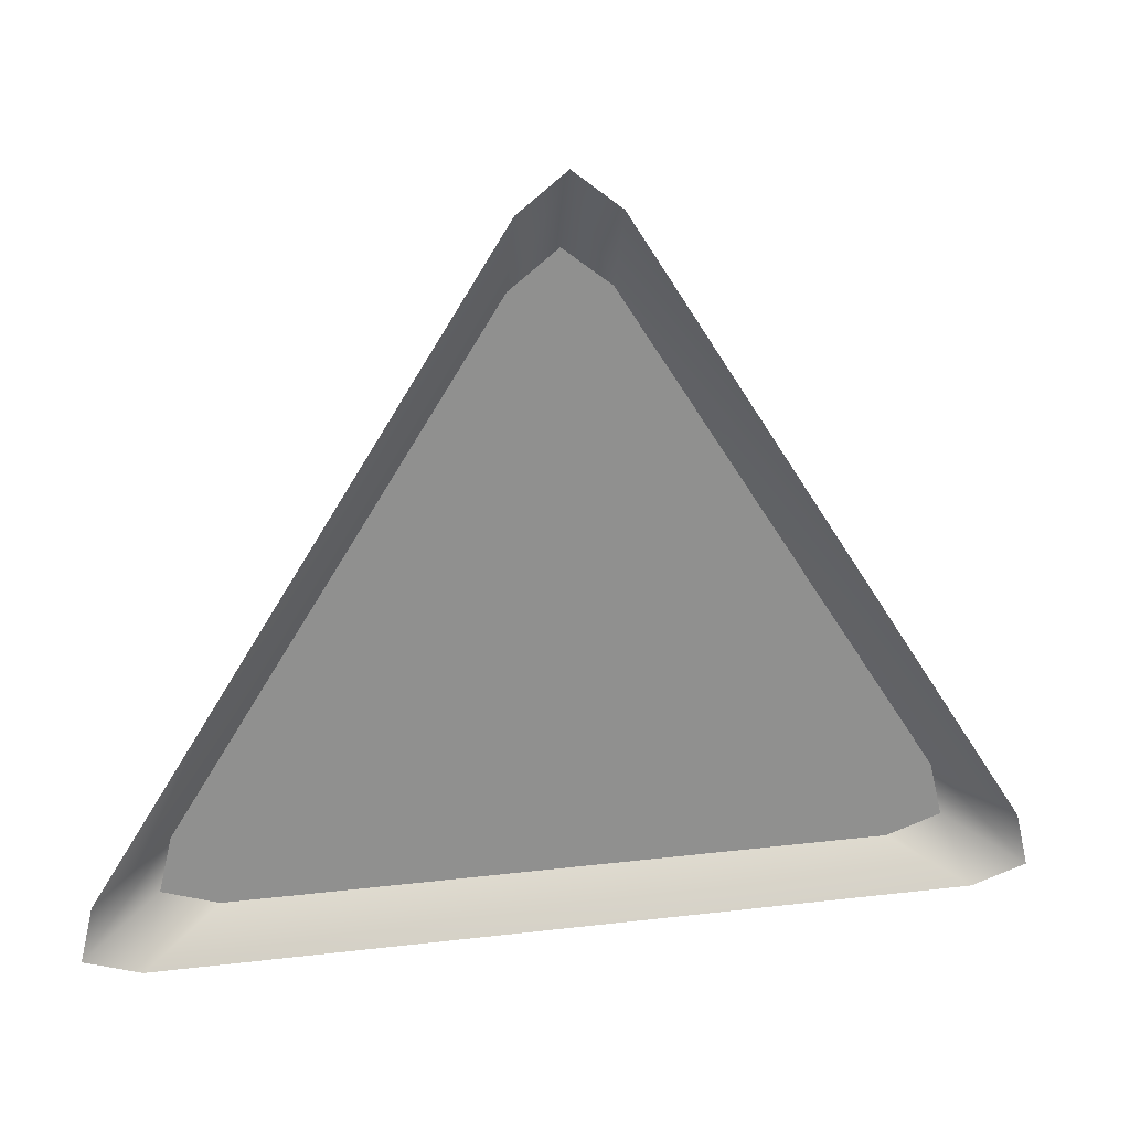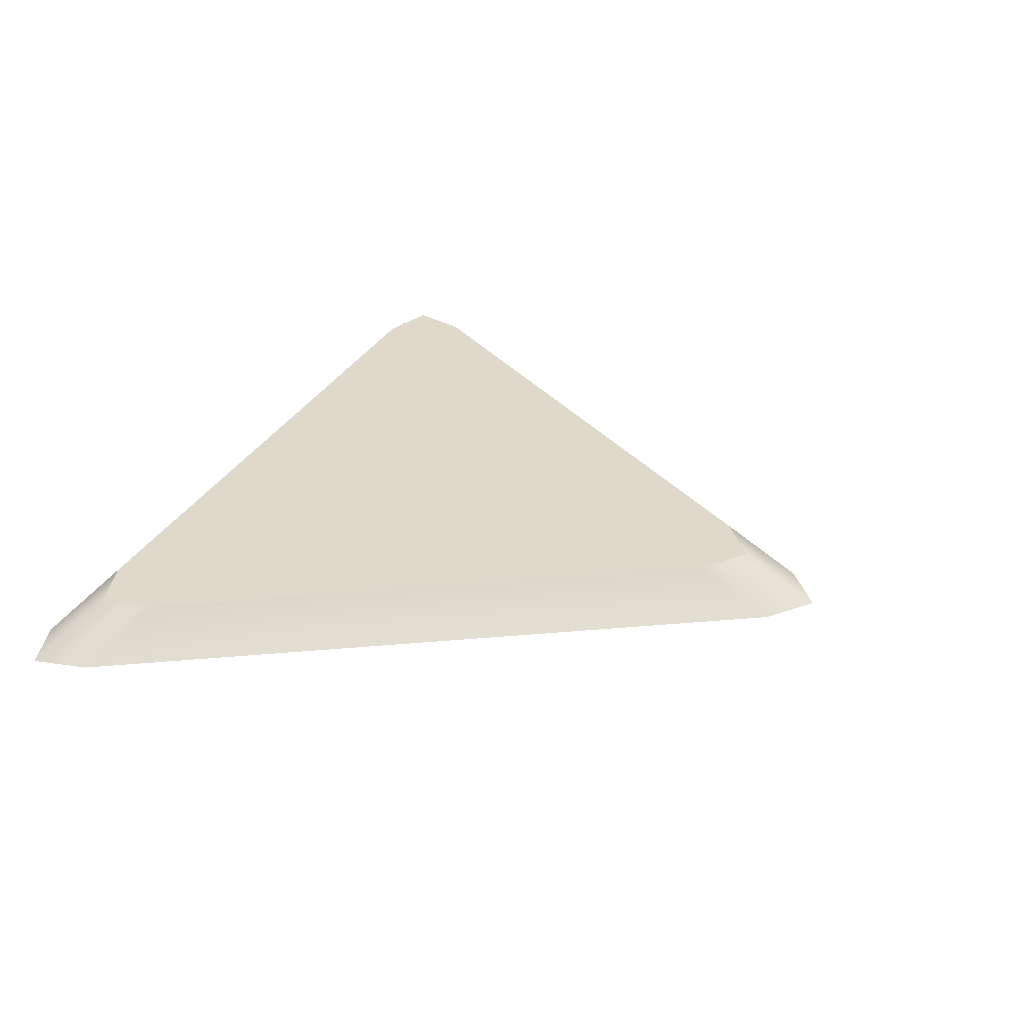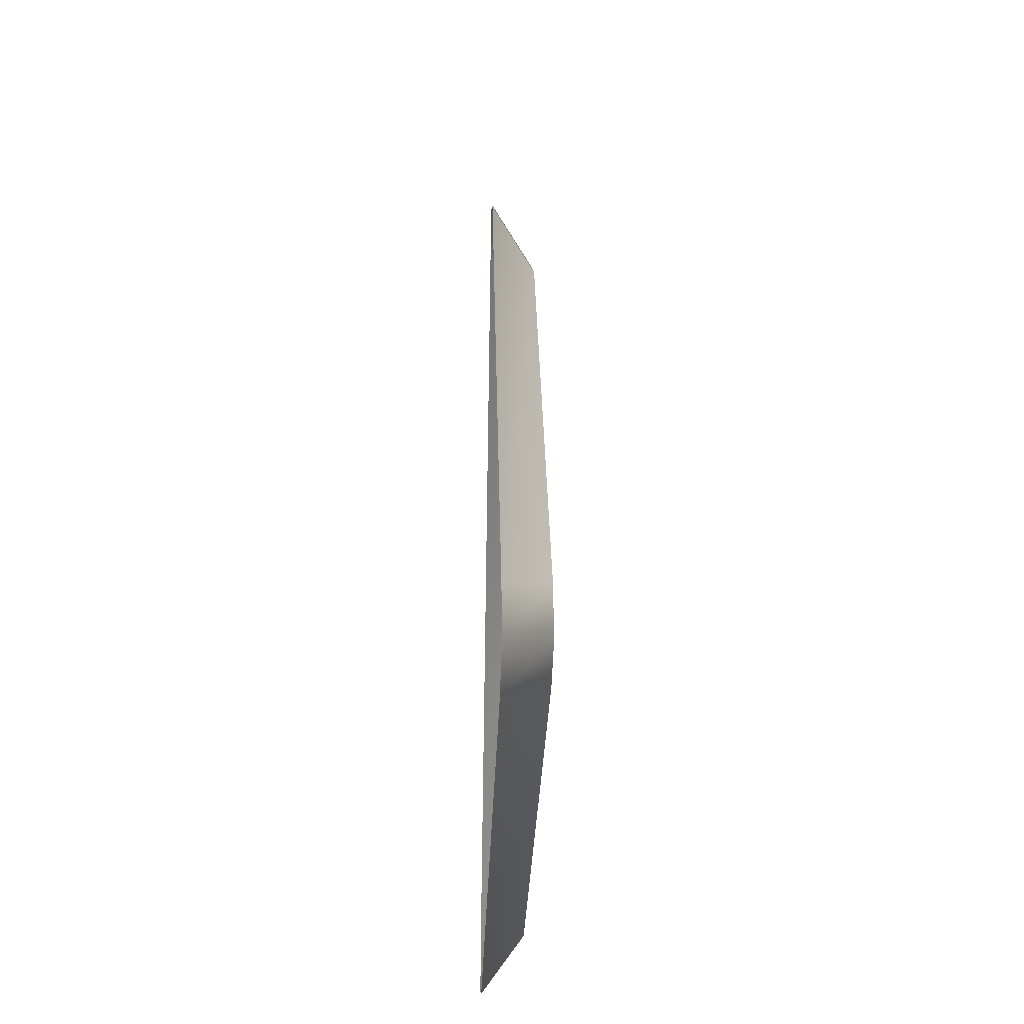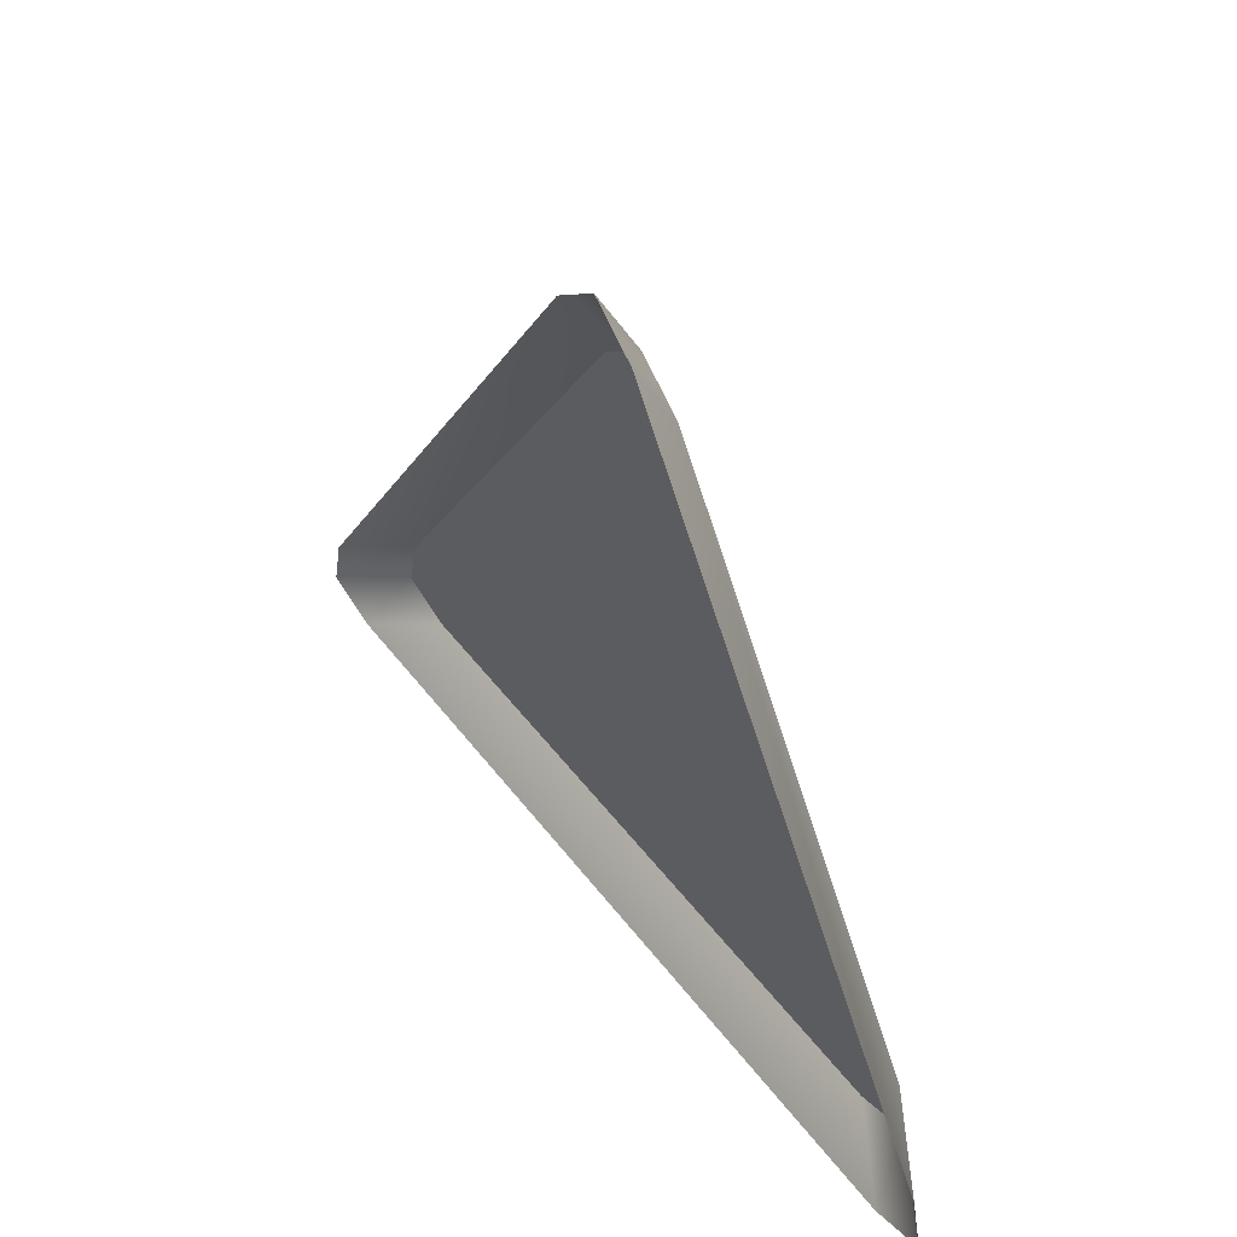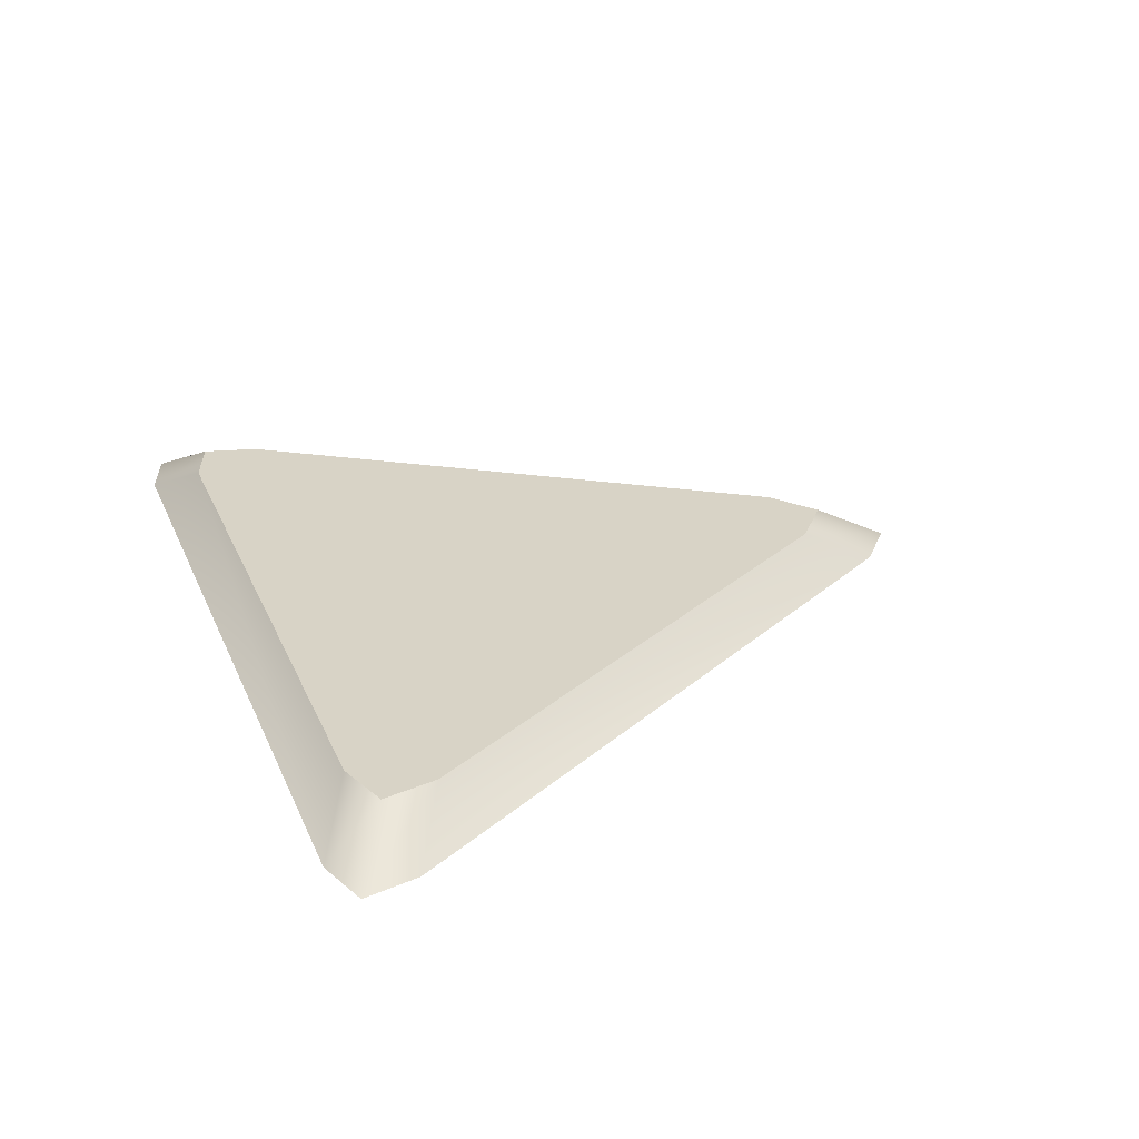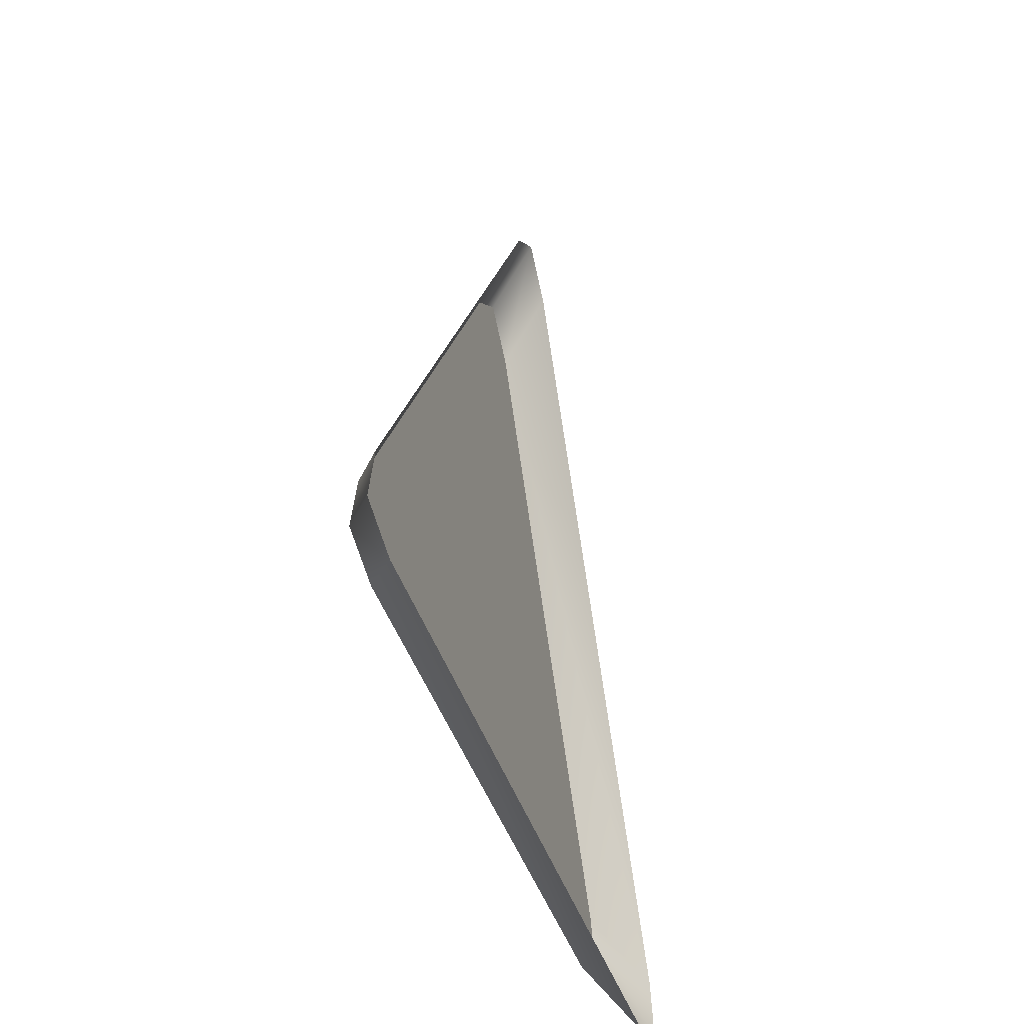
<metadata>
{"format":"obj","ext":"obj","renderer":"f3d","projection":"perspective","resolution":1024,"background":"white","views":[{"elev":24.8,"azim":-10.9,"up":"+Z"},{"elev":32.3,"azim":-65.1,"up":"+Y"},{"elev":-27.9,"azim":88.3,"up":"+Z"},{"elev":49.2,"azim":54.4,"up":"+Z"},{"elev":28.1,"azim":-110.0,"up":"+Y"},{"elev":-39.7,"azim":-73.7,"up":"+Z"}]}
</metadata>
<code>
o ON_Arrow_m_VEN_Refinery_222_Arrow_On_Instance.002
v 0.1031 0.002279 0.09511
v -0.1031 0.002279 0.09511
v -0.01327 0.002147 0.2381
v 0.01327 0.002147 0.2381
v -0.1068 0.002293 0.07927
v 0.1068 0.002292 0.07927
v -0.09141 0.002298 0.07399
v 0.09141 0.002298 0.07399
v 0 0.002139 0.2486
v -0.1128 -0.00975 0.06263
v -0.09141 0.002298 0.07399
v 0.09141 0.002298 0.07399
v 0.1128 -0.009751 0.06263
v 0.1068 0.002292 0.07927
v 0.1282 -0.009756 0.06791
v -0.1068 0.002293 0.07927
v -0.1282 -0.009756 0.06791
v 0.1031 0.002279 0.09511
v 0.1245 -0.00977 0.08375
v 0.01327 0.002147 0.2381
v 0.01327 -0.009932 0.2608
v 0 -0.009943 0.2713
v 0 0.002139 0.2486
v -0.1031 0.002279 0.09511
v -0.1245 -0.00977 0.08375
v -0.01327 -0.009932 0.2608
v -0.01327 0.002147 0.2381
f 1 2 3
f 1 3 4
f 5 2 1
f 5 1 6
f 7 5 6
f 7 6 8
f 4 3 9
f 10 11 12
f 10 12 13
f 14 13 12
f 14 15 13
f 16 11 10
f 16 10 17
f 18 15 14
f 18 19 15
f 19 18 20
f 19 20 21
f 22 21 20
f 22 20 23
f 24 16 17
f 24 17 25
f 26 24 25
f 26 27 24
f 27 26 22
f 27 22 23

</code>
